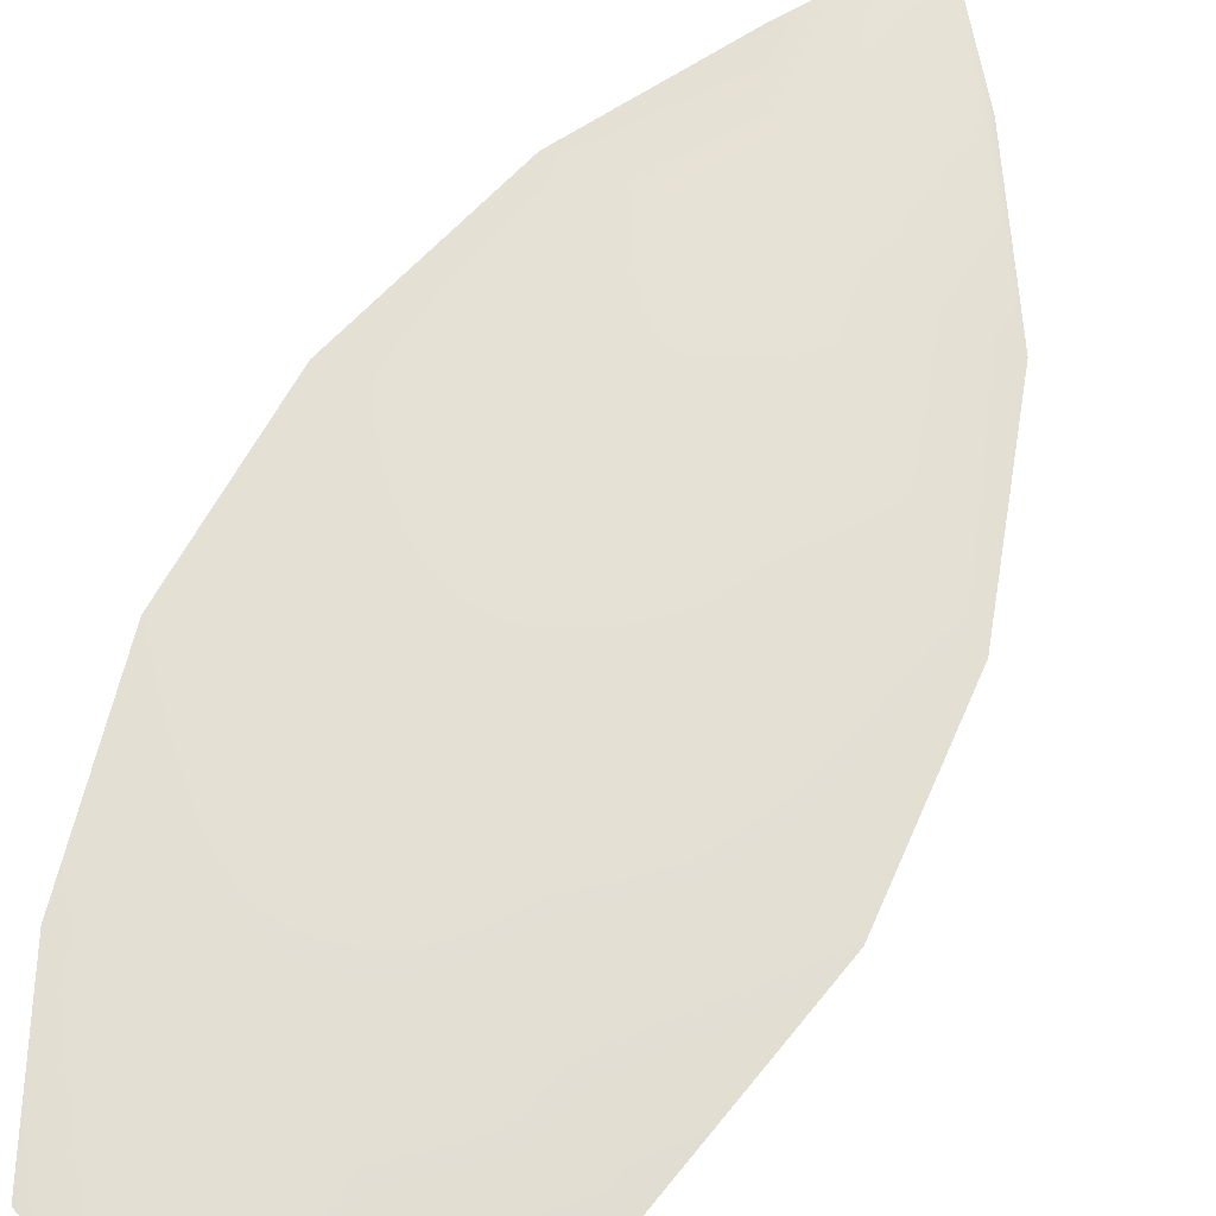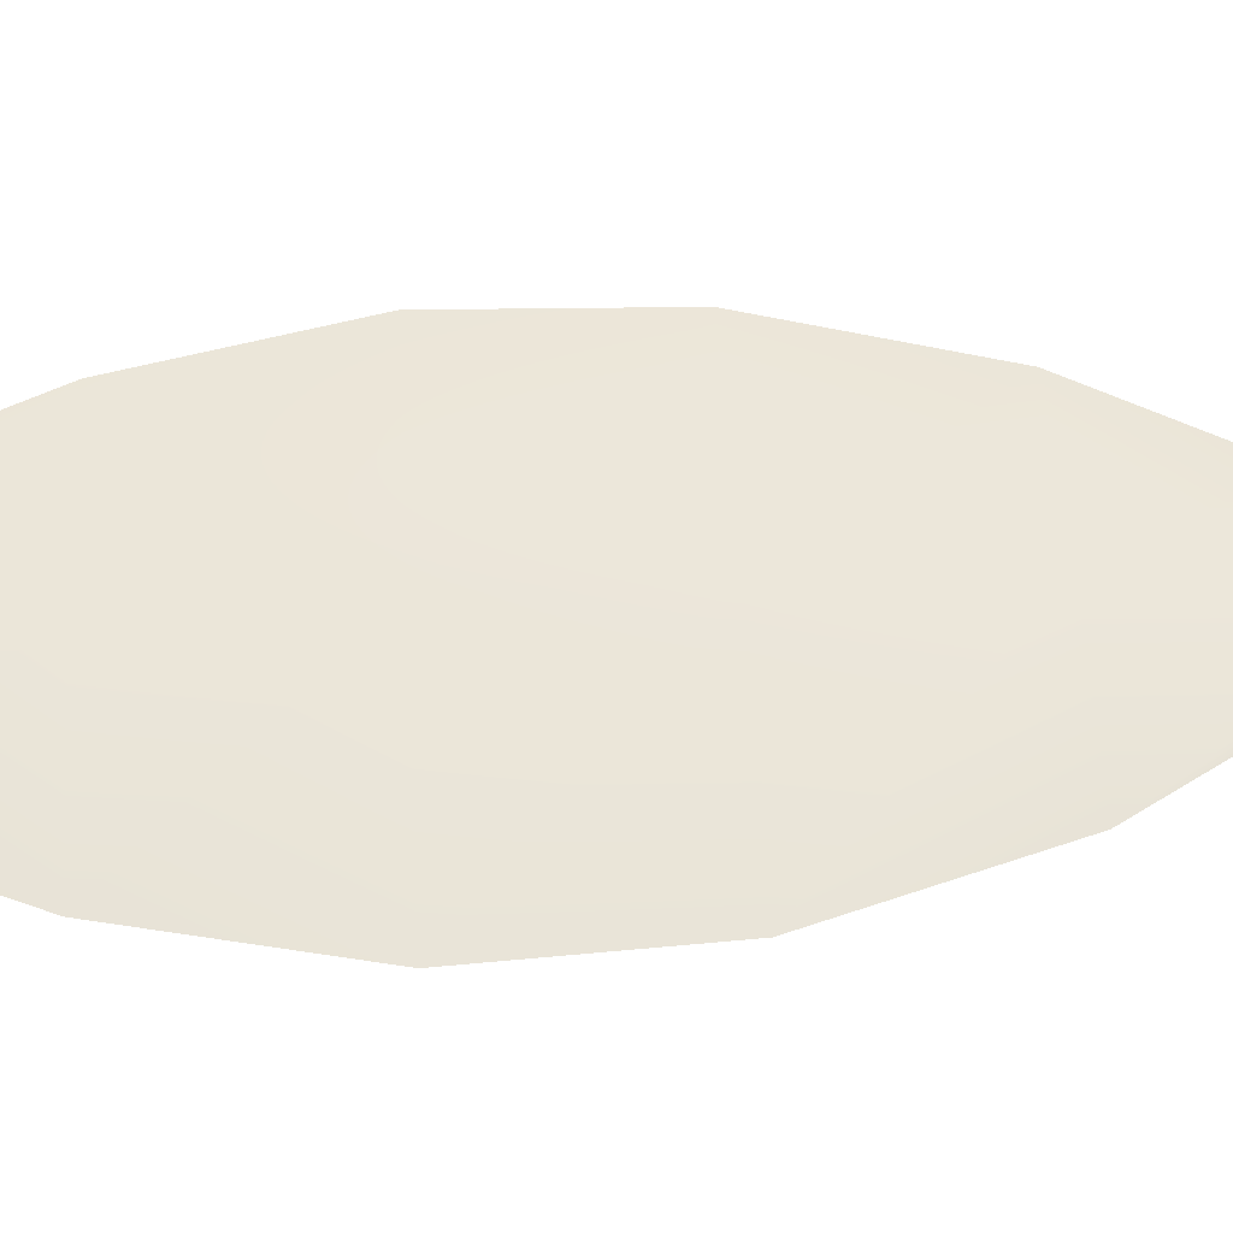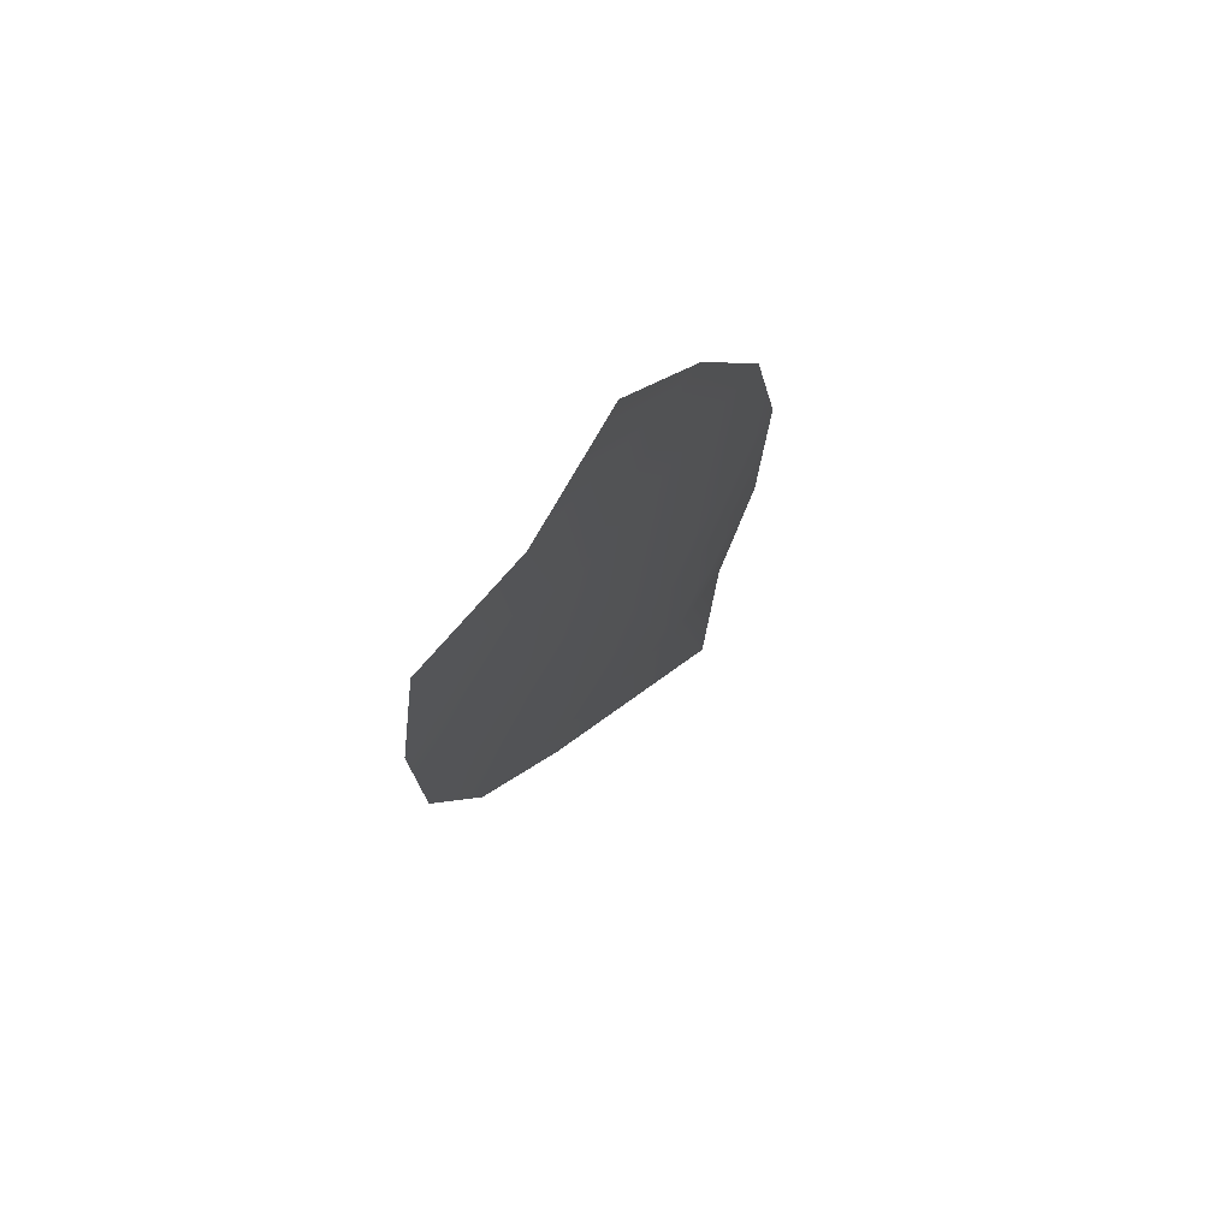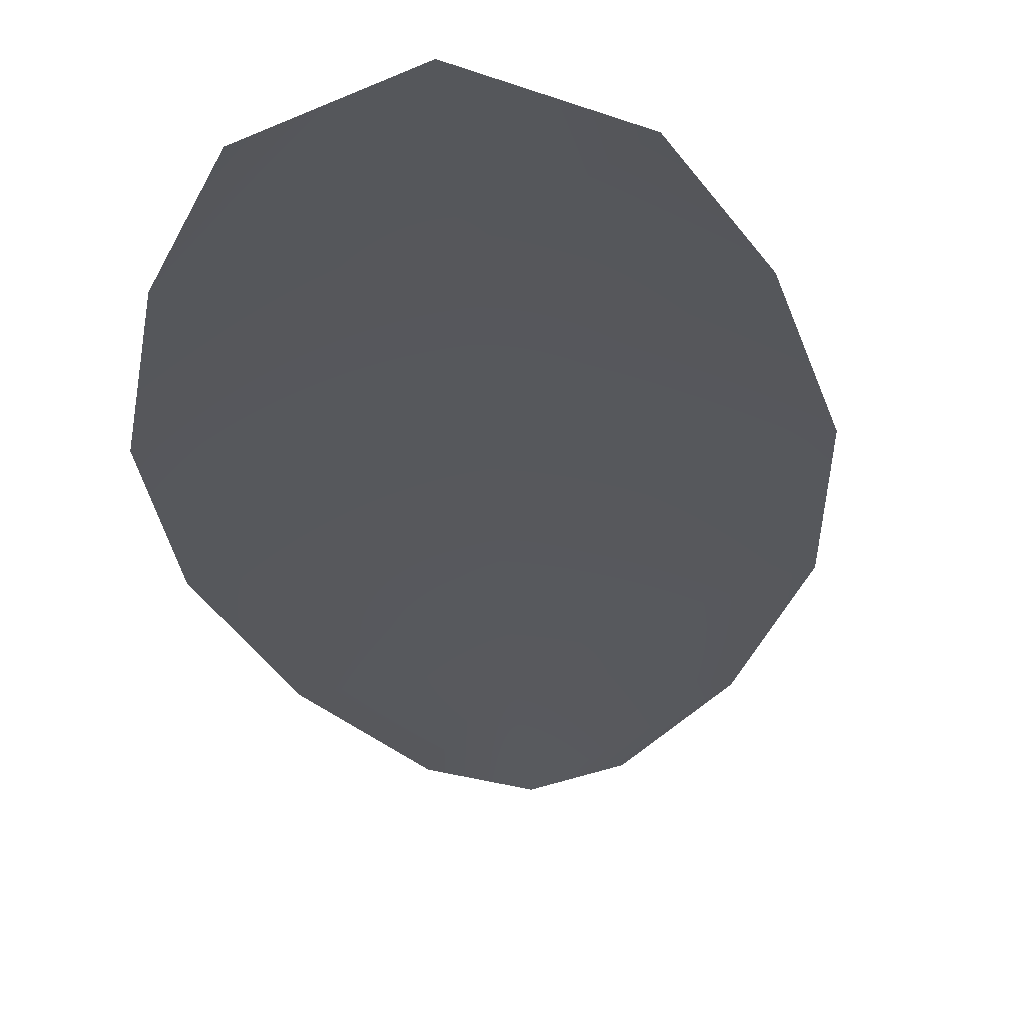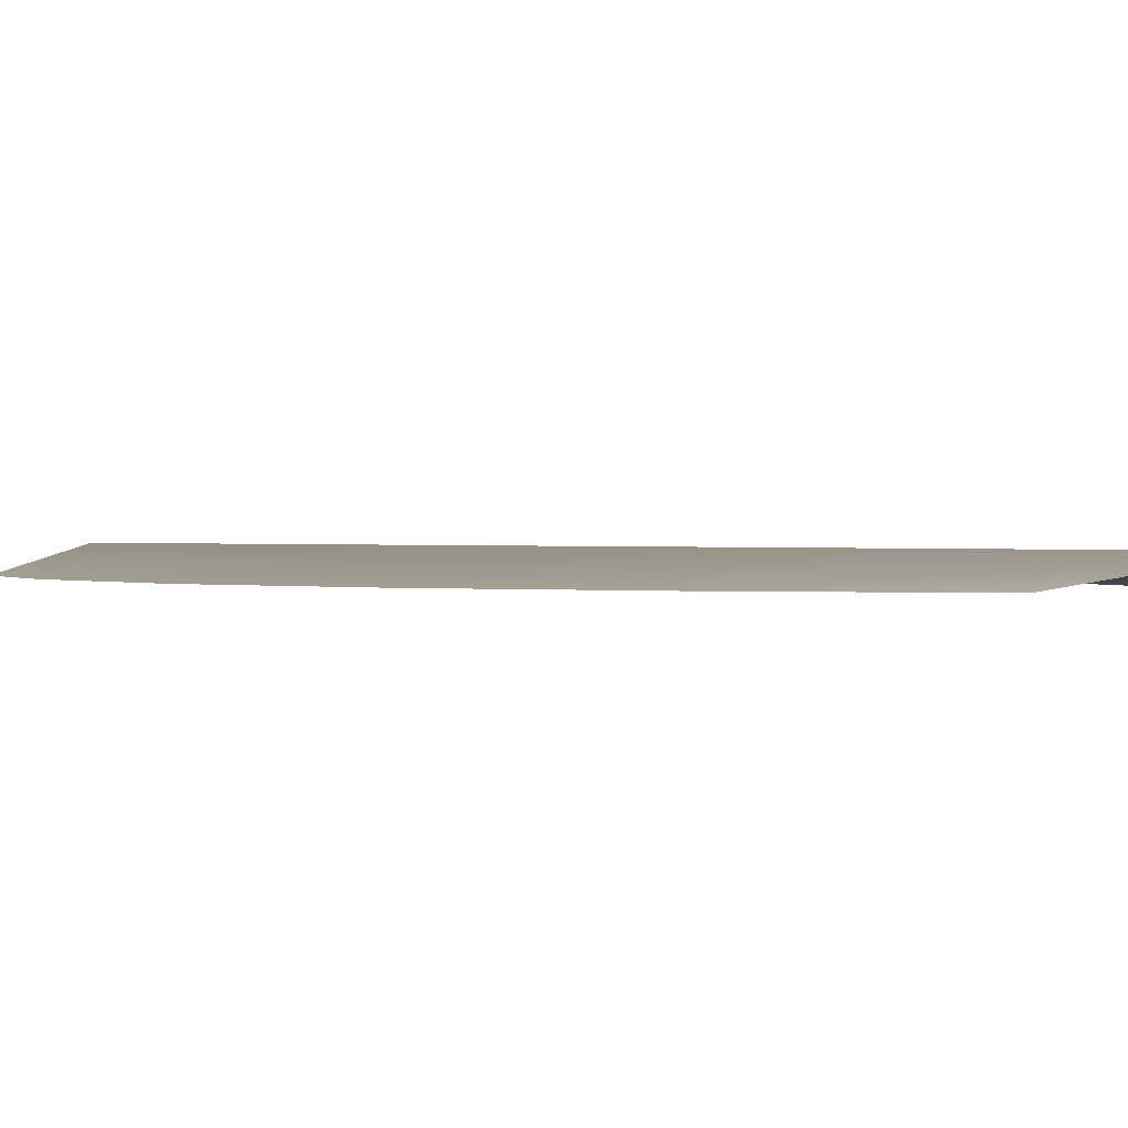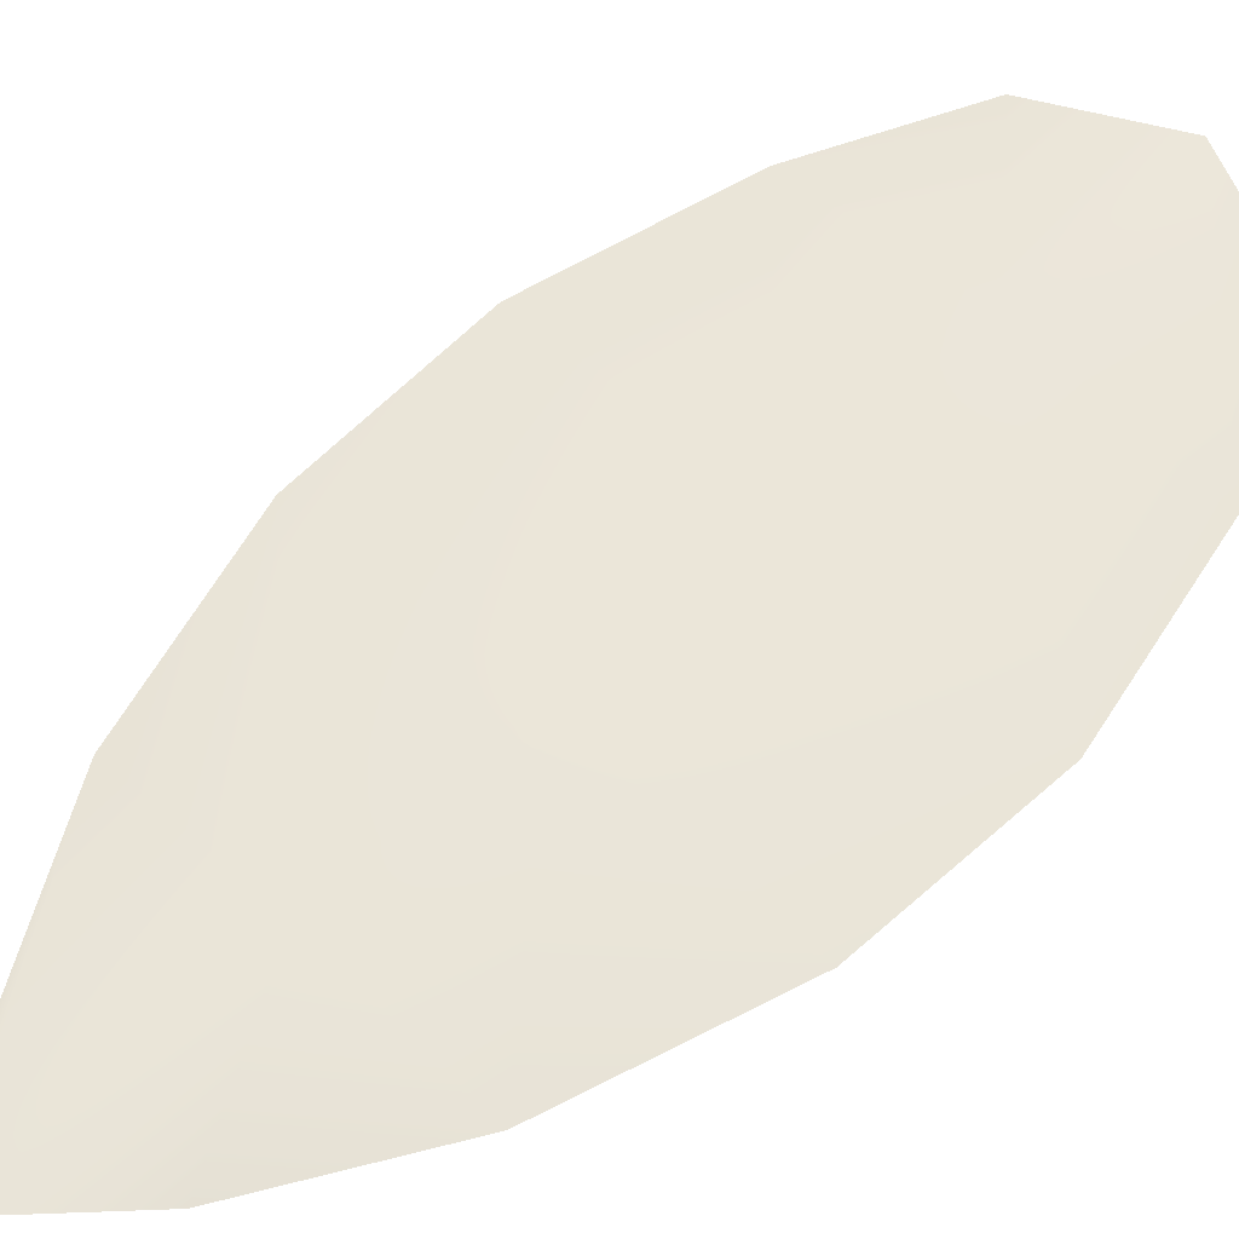
<metadata>
{"format":"obj","ext":"obj","renderer":"f3d","projection":"perspective","resolution":1024,"background":"white","views":[{"elev":65.3,"azim":-139.5,"up":"+Z"},{"elev":54.8,"azim":-78.9,"up":"+Z"},{"elev":74.0,"azim":-51.8,"up":"+Y"},{"elev":-28.3,"azim":-162.4,"up":"+Z"},{"elev":0.7,"azim":-30.6,"up":"+Z"},{"elev":56.7,"azim":58.8,"up":"+Z"}]}
</metadata>
<code>
o feather_flight_tertiary_020
v 0.208 0.2394 0.03331
v 0.2026 0.2381 0.03331
v 0.2119 0.2201 0.03331
v 0.2085 0.2192 0.03331
v 0.2051 0.2397 0.03381
v 0.2107 0.2176 0.03381
v 0.2102 0.2366 0.03331
v 0.2123 0.2326 0.03331
v 0.2131 0.2284 0.03331
v 0.2129 0.2238 0.03331
v 0.2057 0.222 0.03331
v 0.2034 0.2259 0.03331
v 0.2021 0.23 0.03331
v 0.202 0.2345 0.03331
v 0.2061 0.2355 0.03381
v 0.2072 0.2313 0.03381
v 0.2083 0.2271 0.03381
v 0.2093 0.2229 0.03381
f 18 10 3 6
f 11 18 6 4
f 5 1 7 15
f 15 7 8 16
f 16 8 9 17
f 17 9 10 18
f 2 5 15 14
f 14 15 16 13
f 13 16 17 12
f 12 17 18 11

</code>
